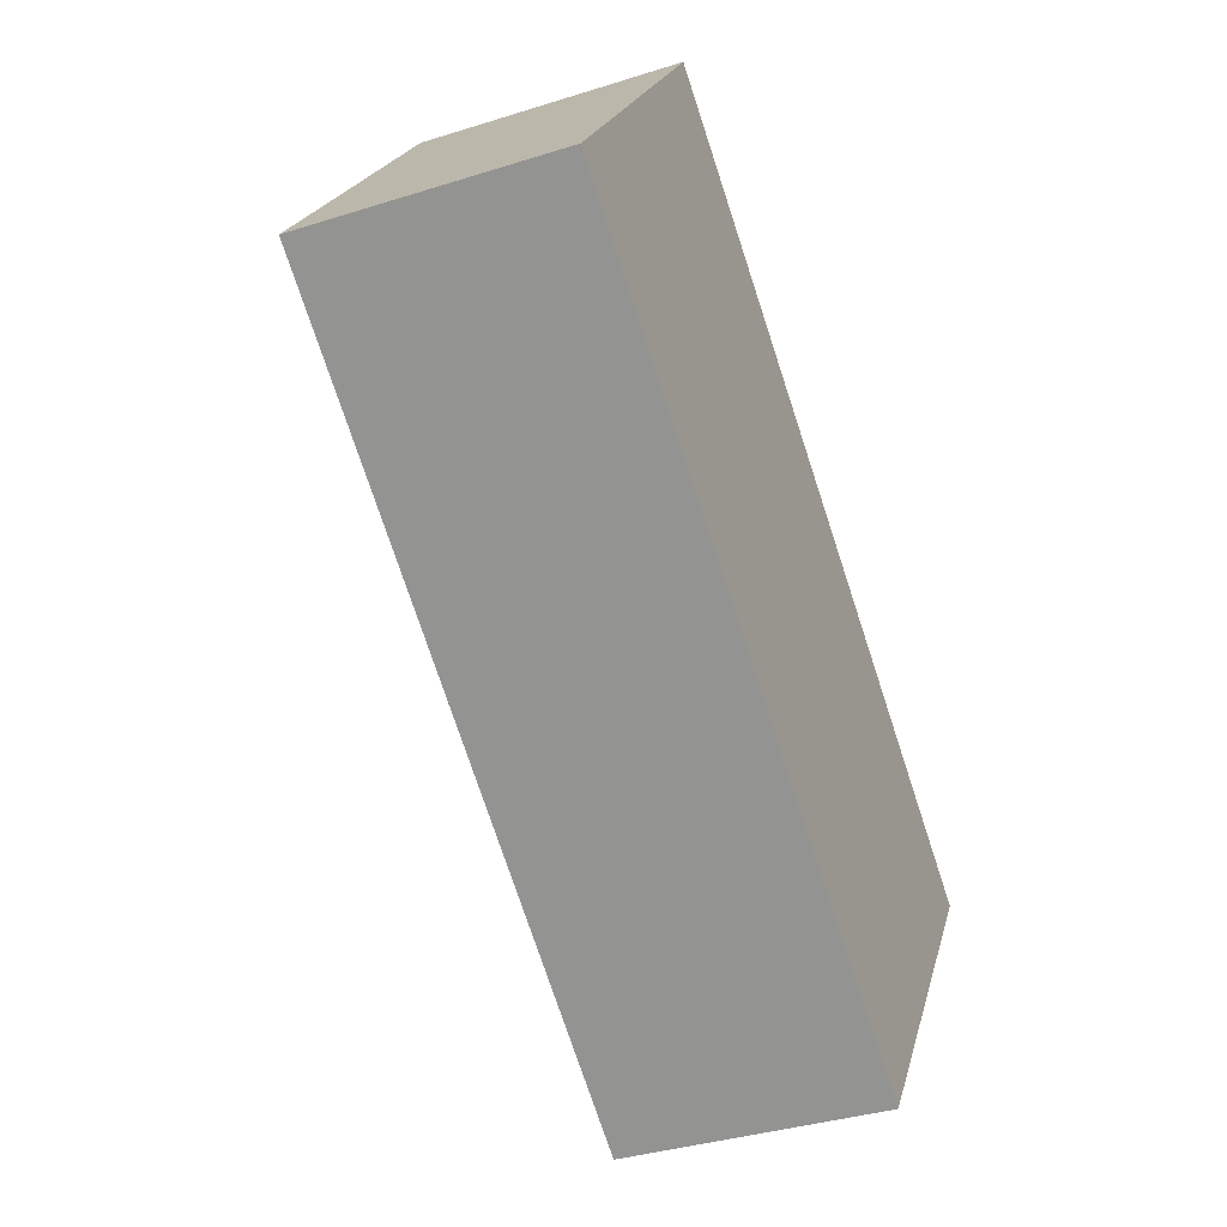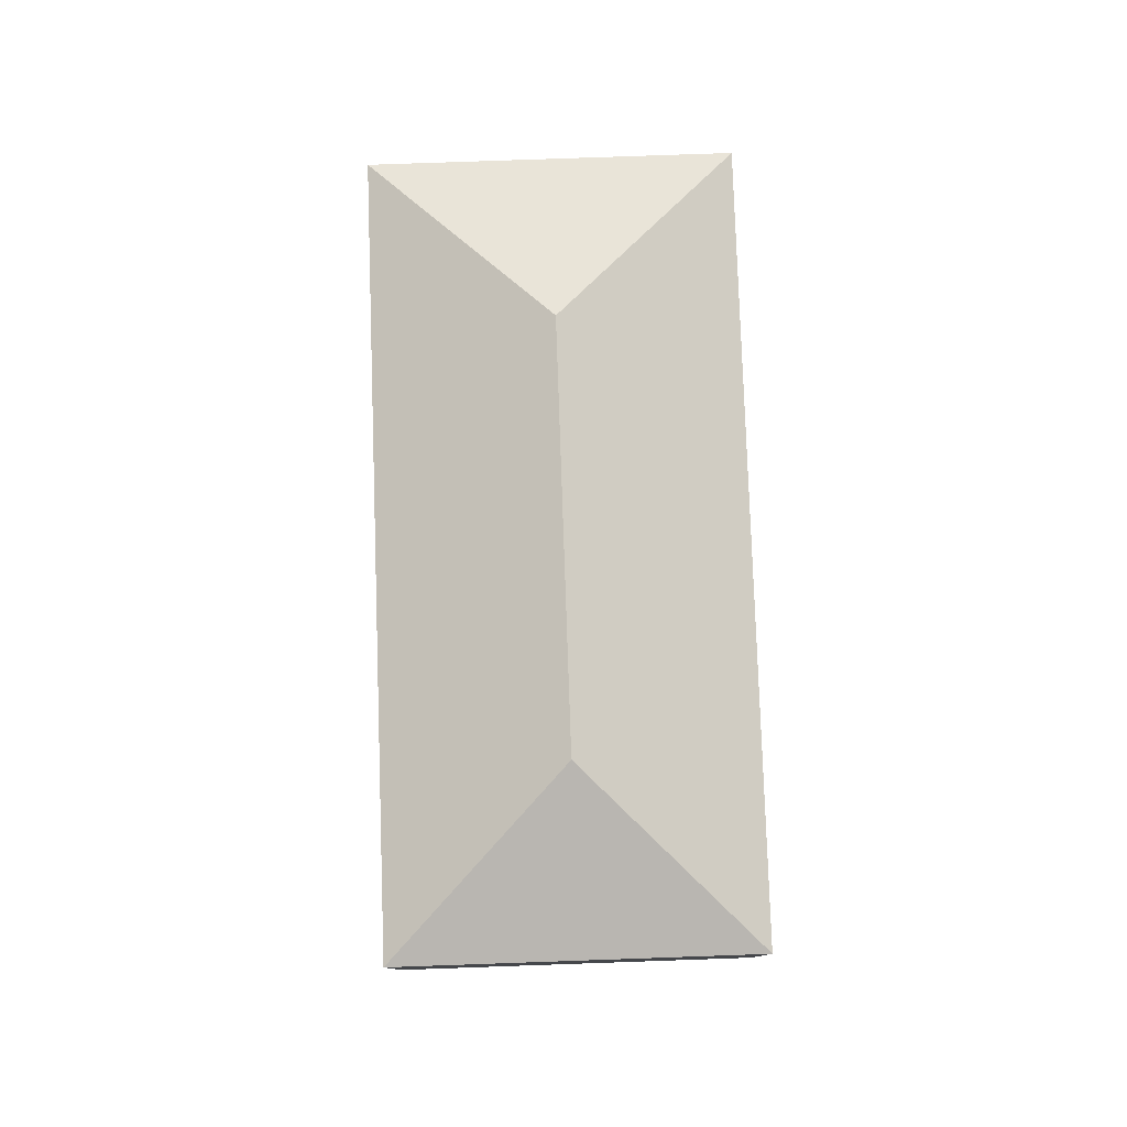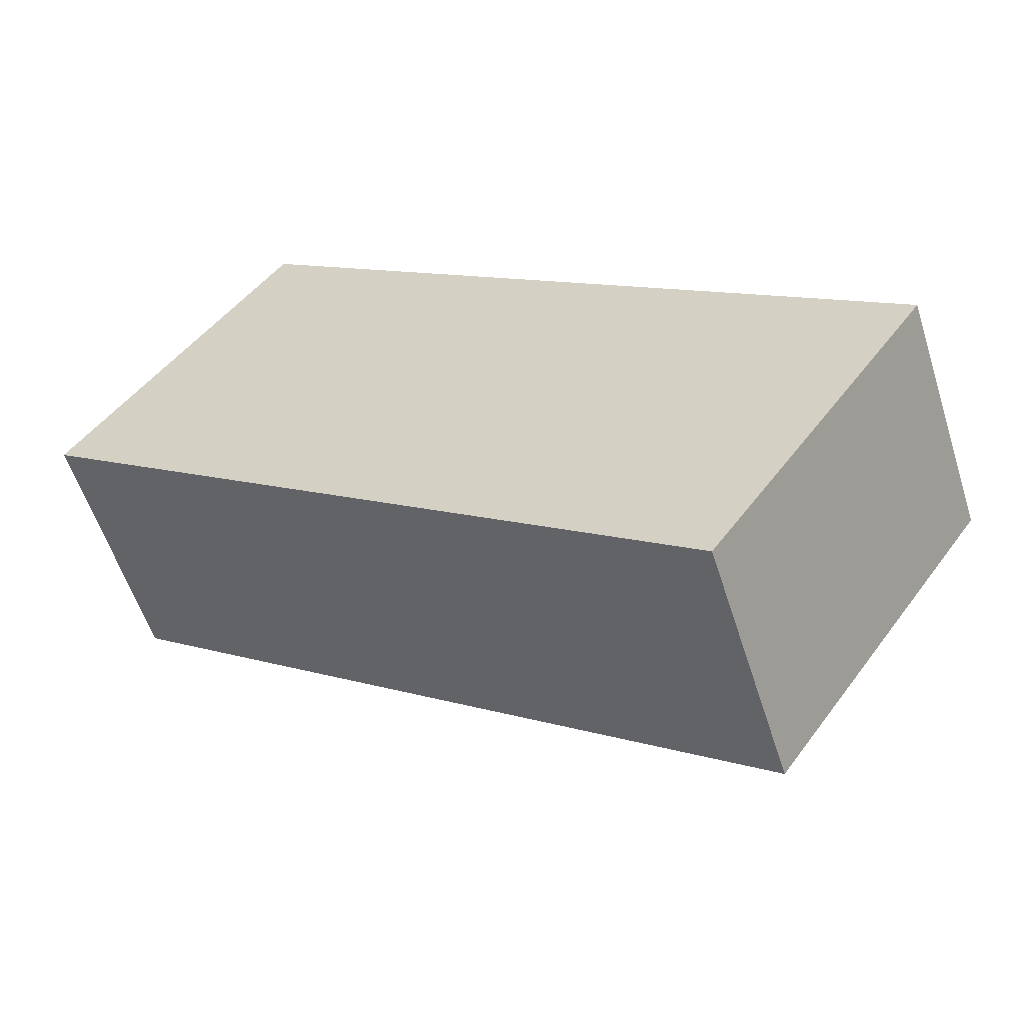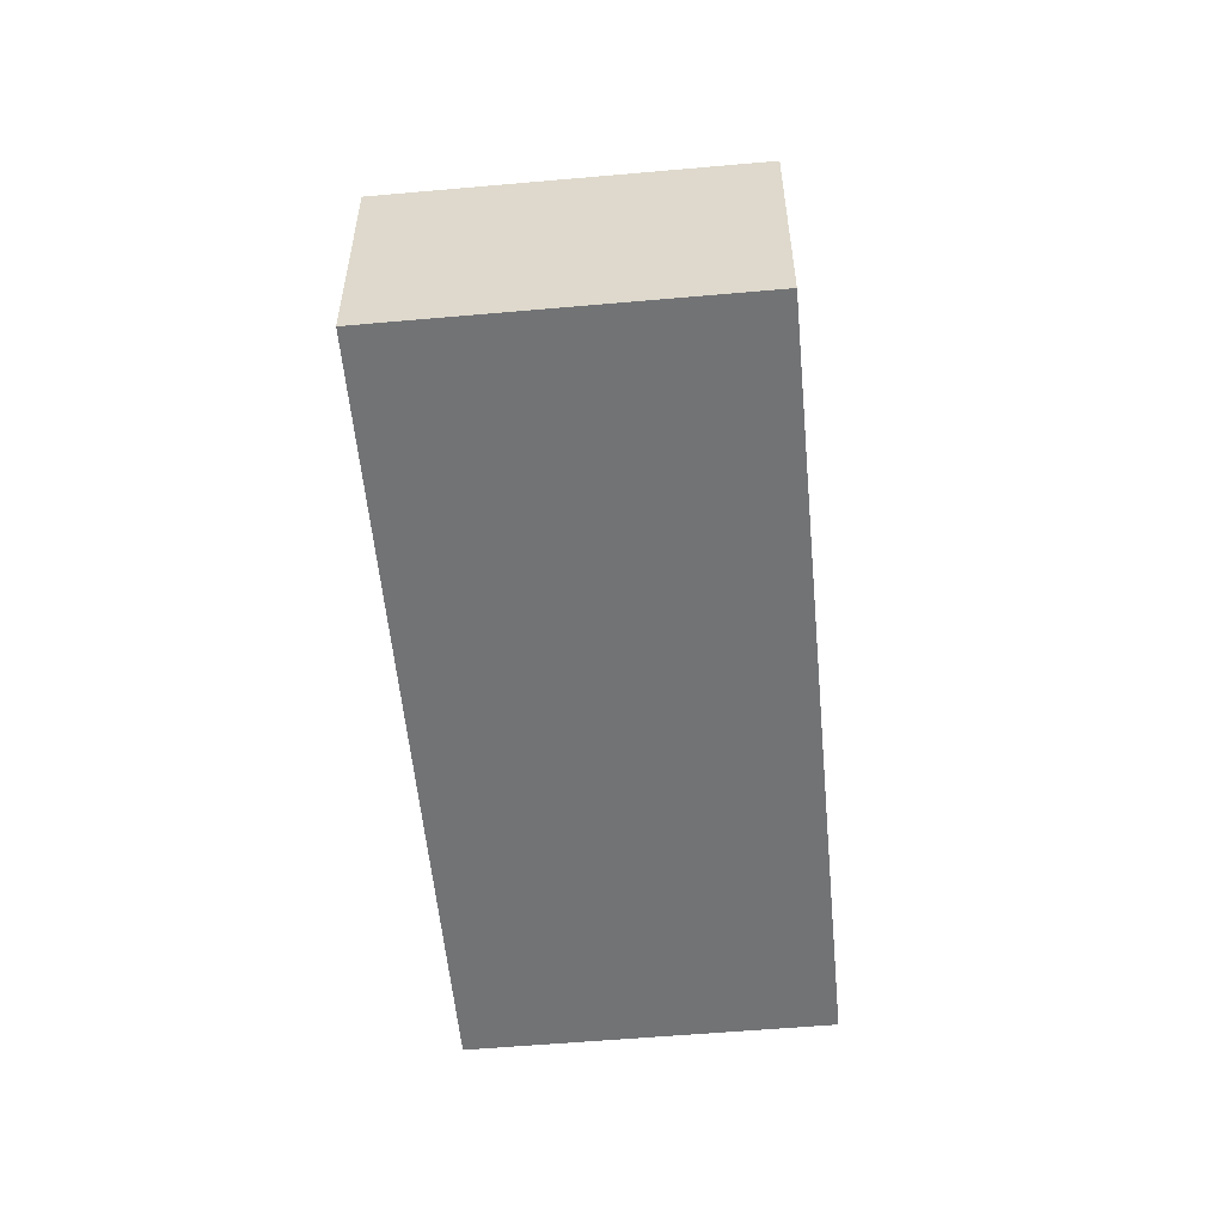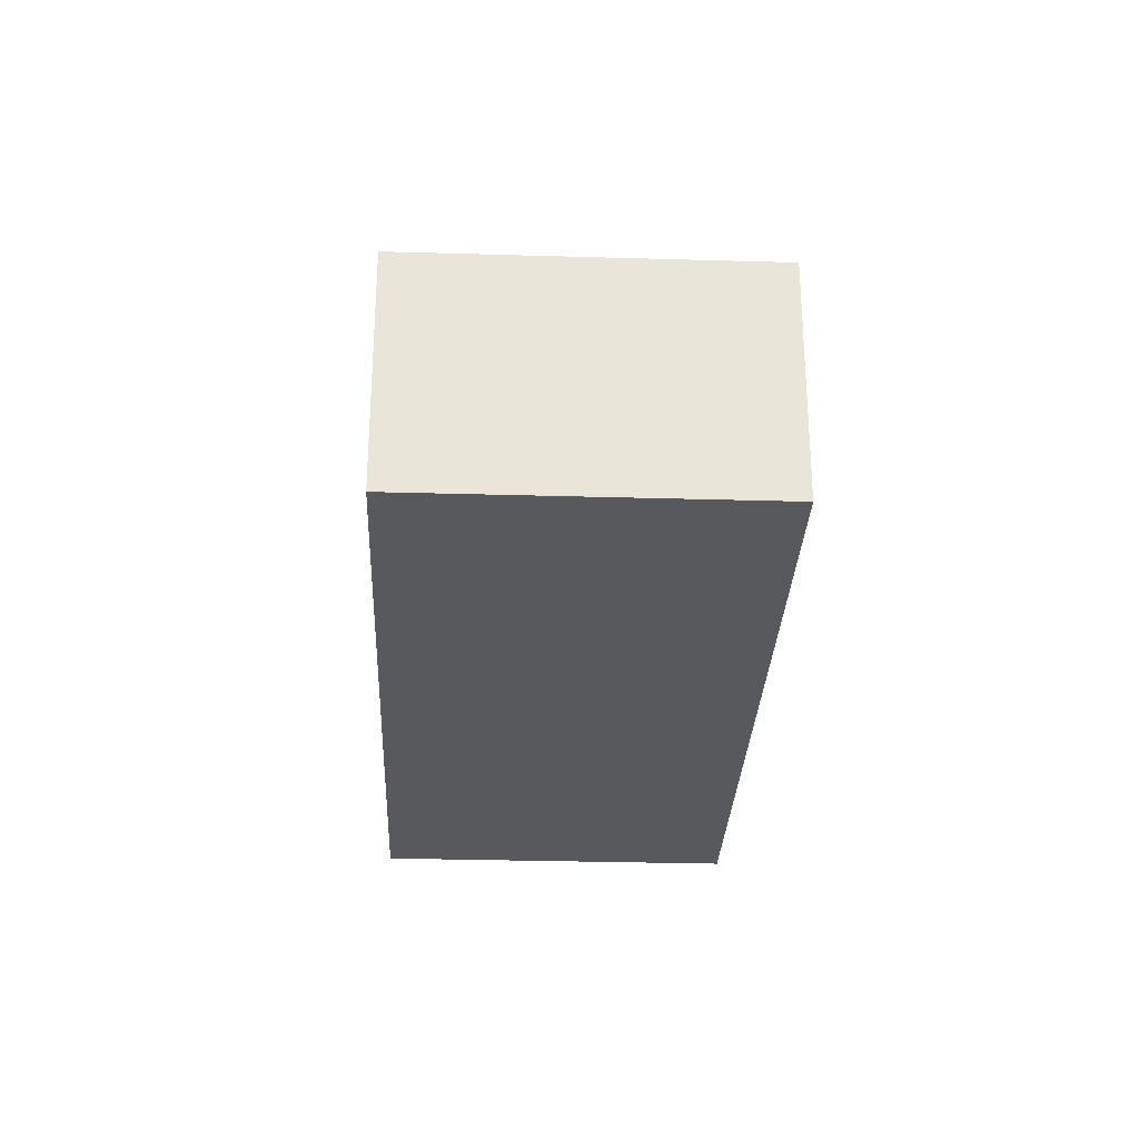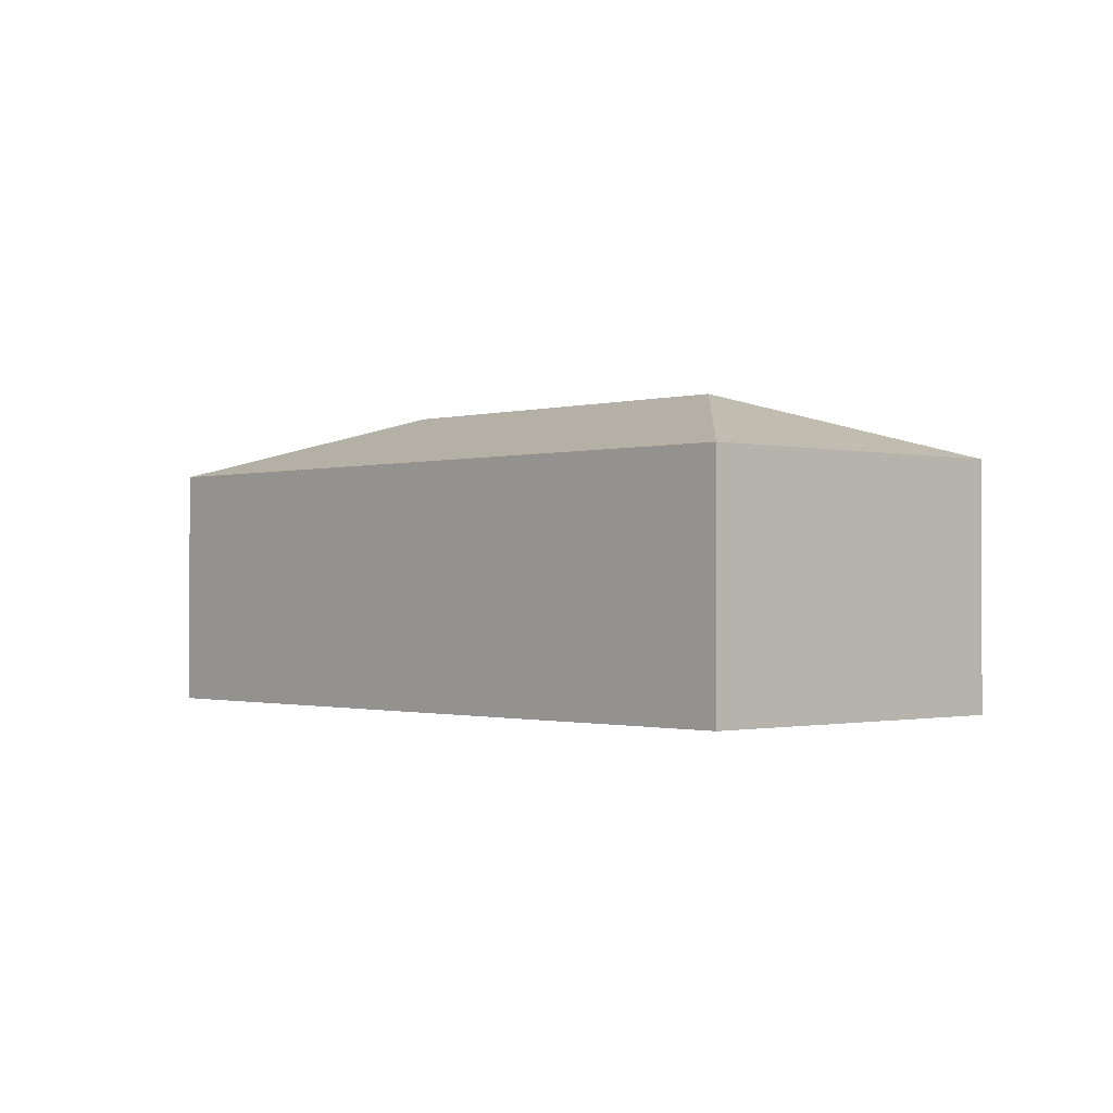
<metadata>
{"format":"obj","ext":"obj","renderer":"f3d","projection":"perspective","resolution":1024,"background":"white","views":[{"elev":-36.2,"azim":-67.5,"up":"+Z"},{"elev":79.3,"azim":123.5,"up":"+Y"},{"elev":-56.7,"azim":17.6,"up":"+Z"},{"elev":-55.7,"azim":130.8,"up":"+Y"},{"elev":-29.1,"azim":123.0,"up":"+Y"},{"elev":-0.9,"azim":-97.1,"up":"+Y"}]}
</metadata>
<code>
v  1.969 2.359 0.33
v  0 1.872 1.146e-16
v  1.639 1.872 2.299
v  4.991 1.872 -3.558
v  4.661 2.359 -1.589
v  6.63 1.872 -1.259
v  4.991 2.179e-16 -3.558
v  0 0 0
v  1.639 -1.408e-16 2.299
v  6.63 7.709e-17 -1.259
g defaultobject
f 1 2 3
f 1 4 2
f 4 1 5
f 5 3 6
f 3 5 1
f 5 6 4
f 7 2 4
f 2 7 8
f 8 3 2
f 3 8 9
f 9 6 3
f 6 9 10
f 10 4 6
f 4 10 7
f 7 9 8
f 9 7 10

</code>
